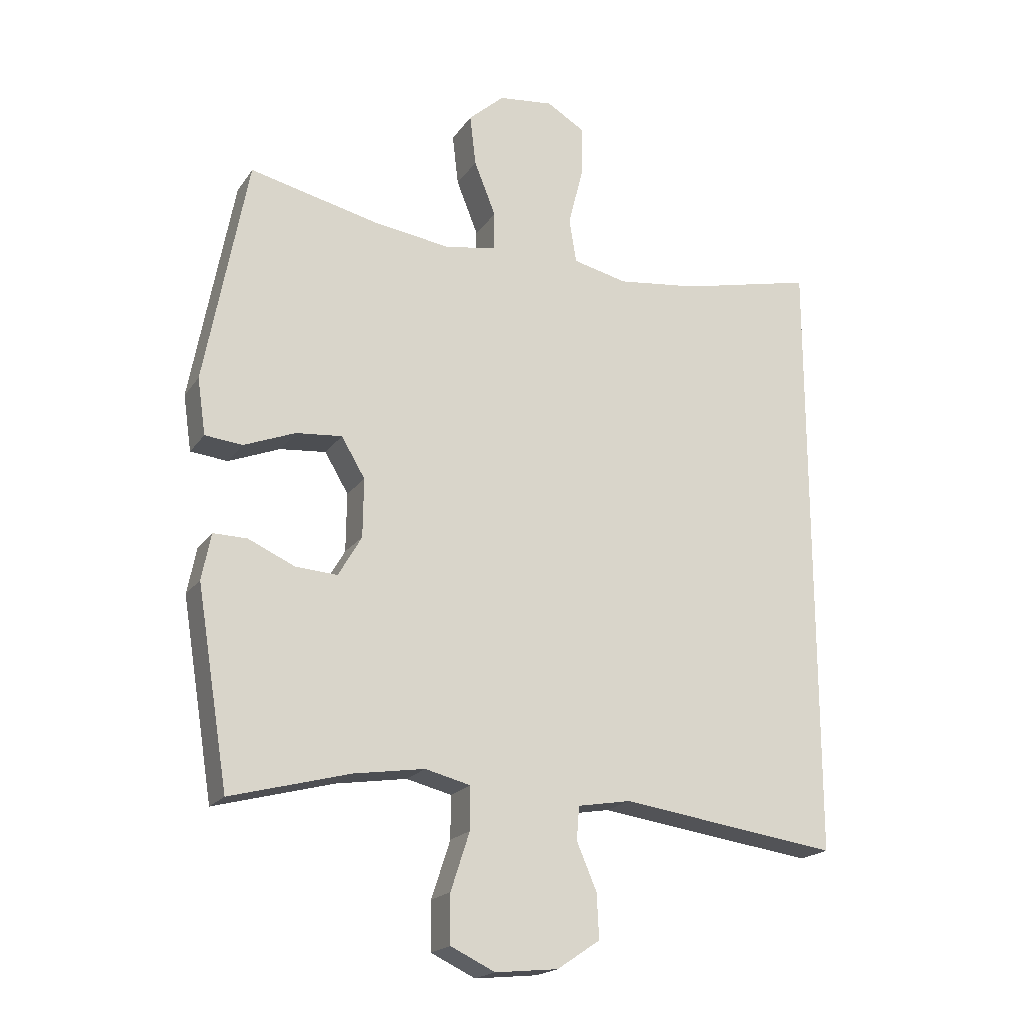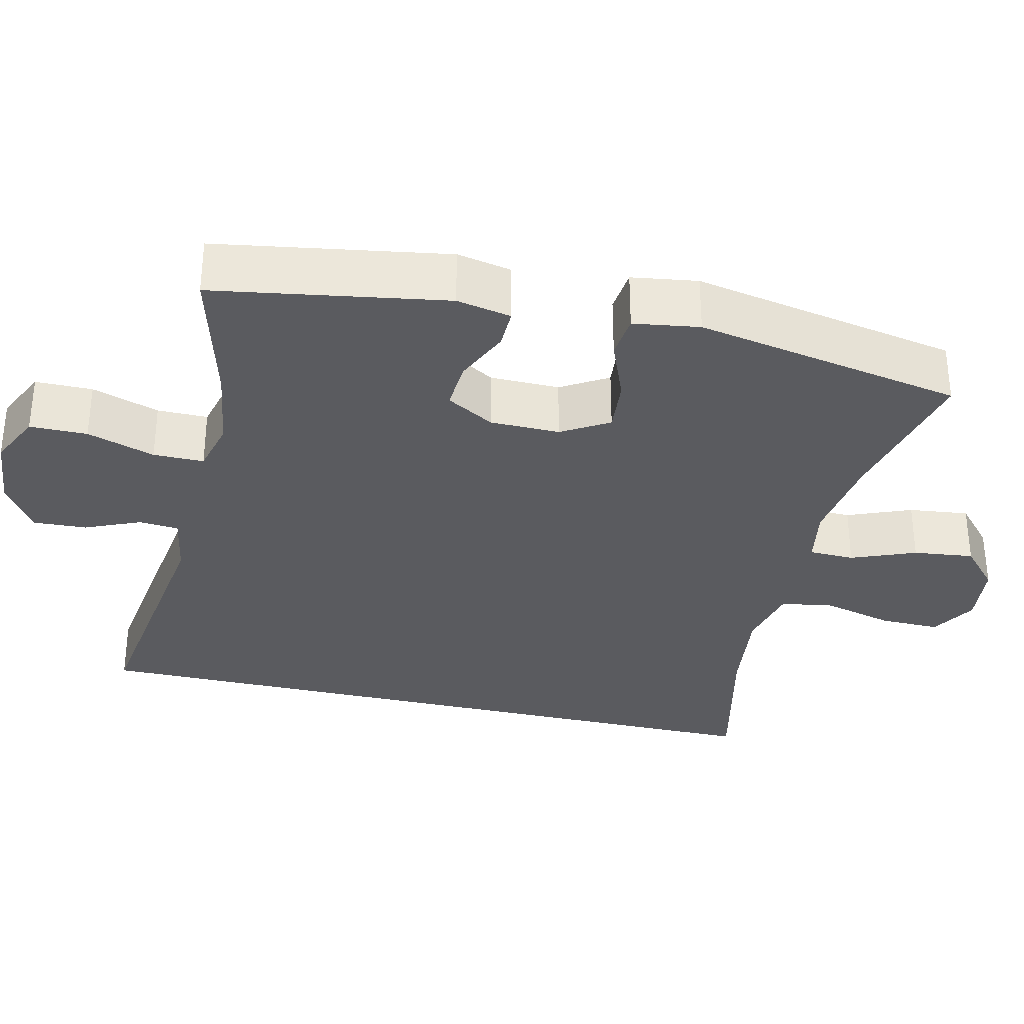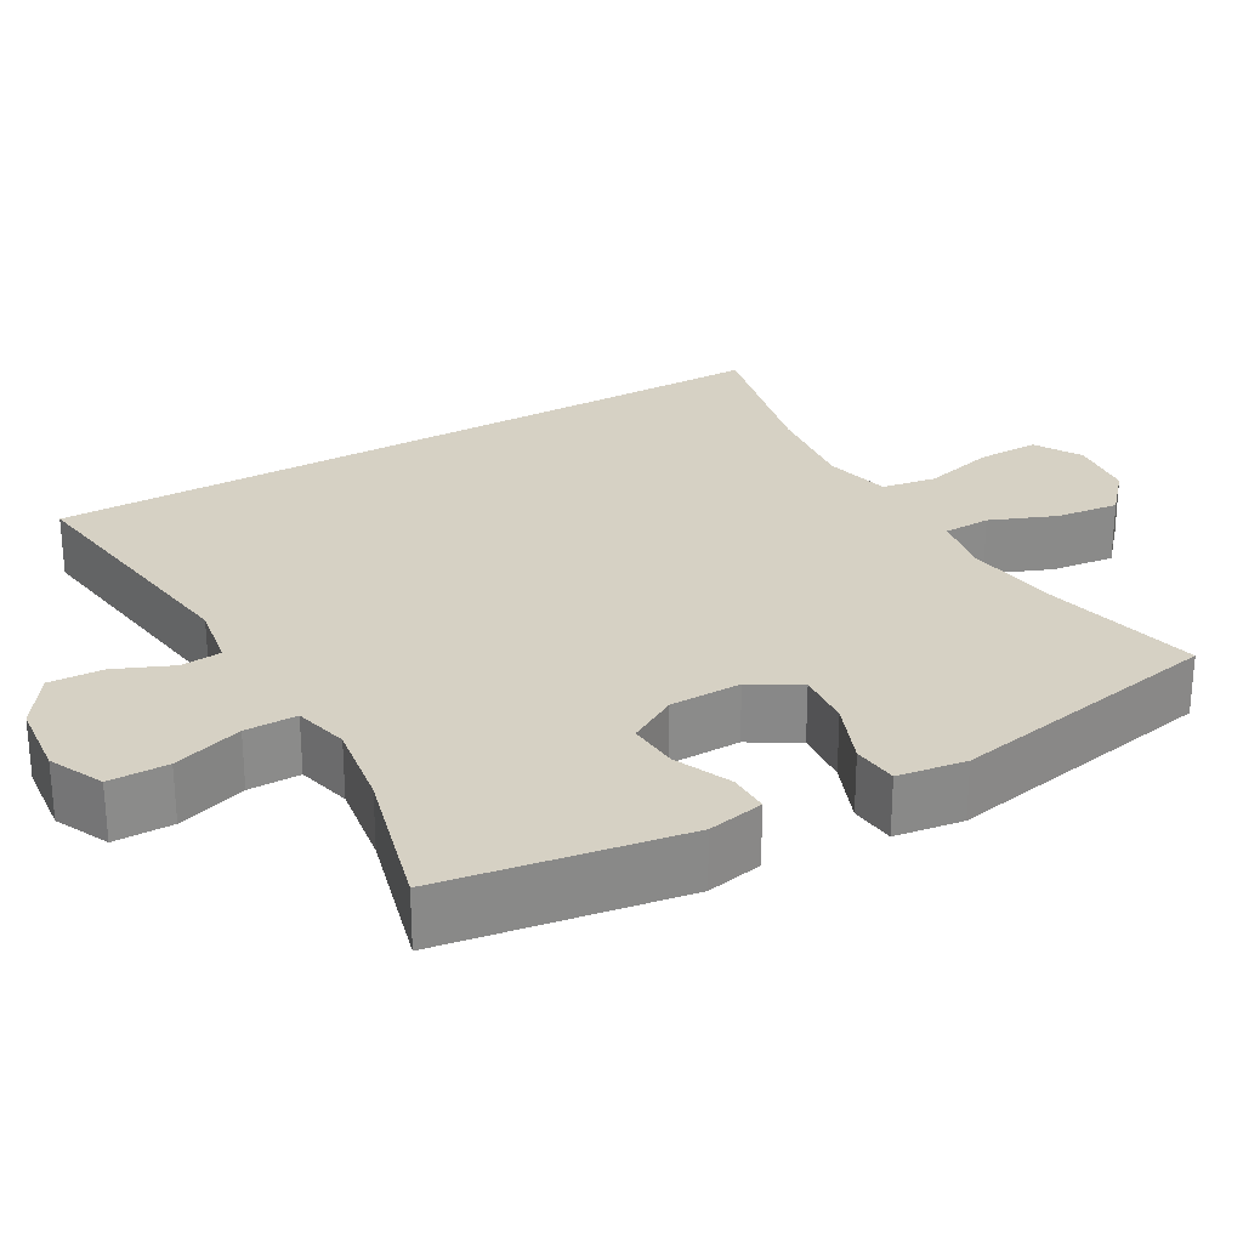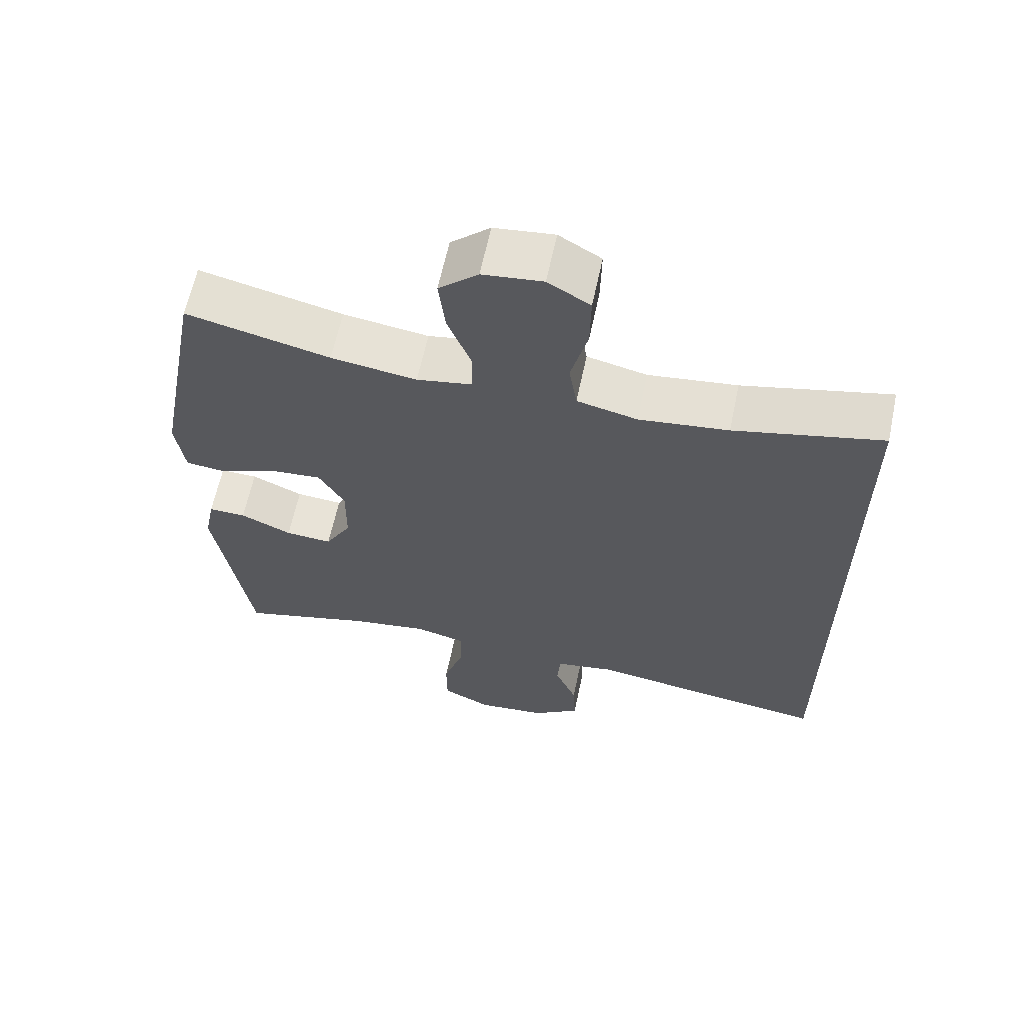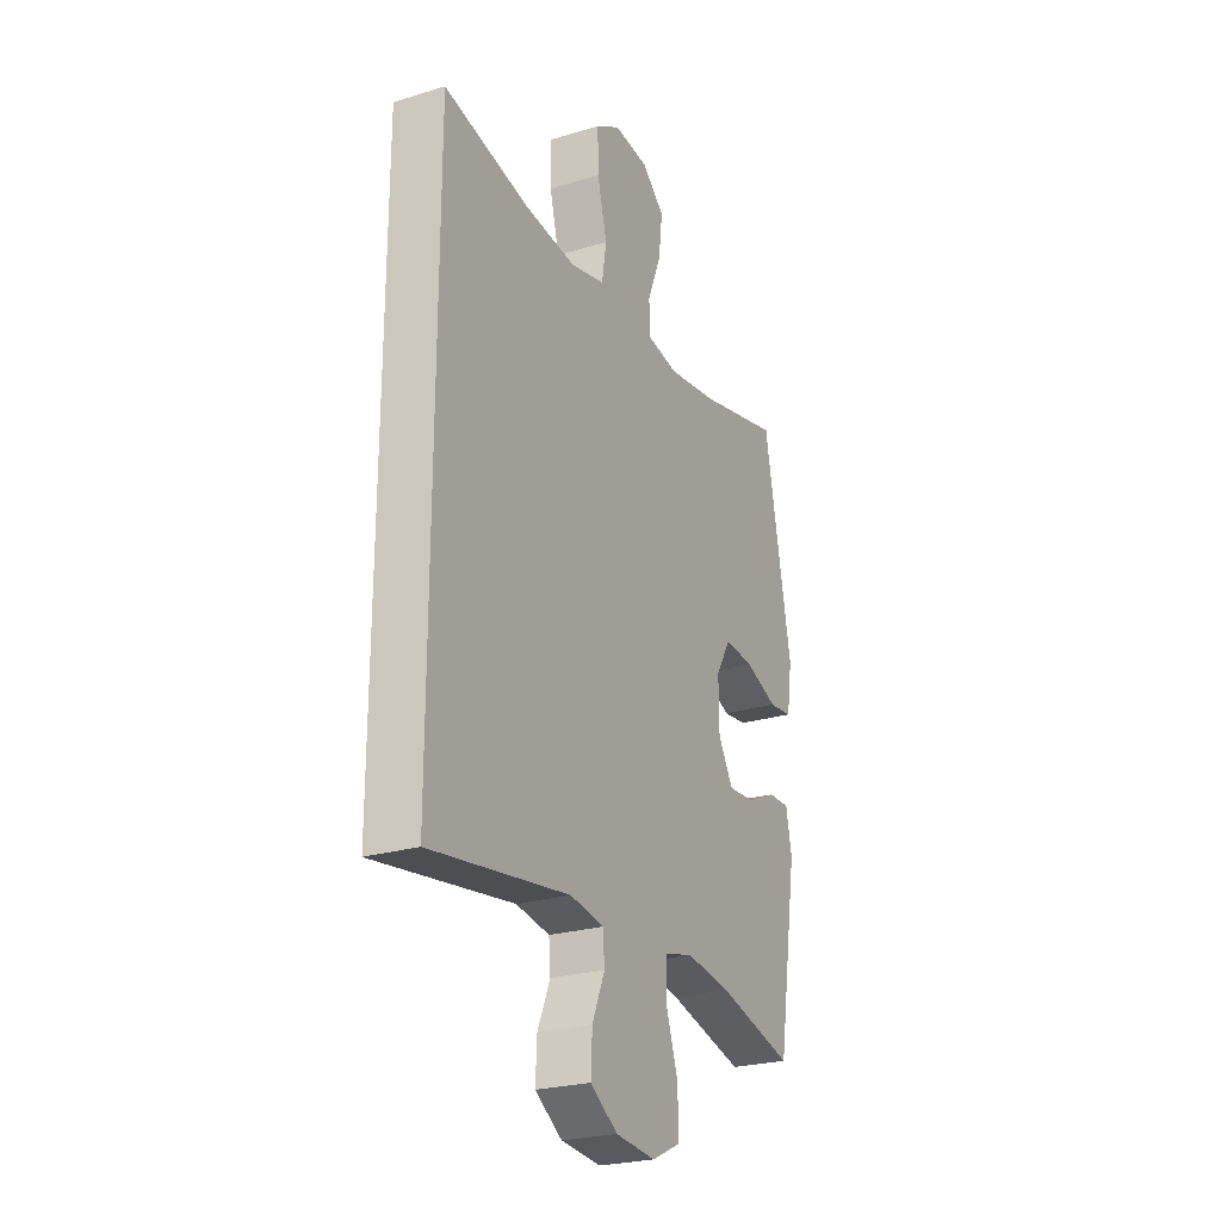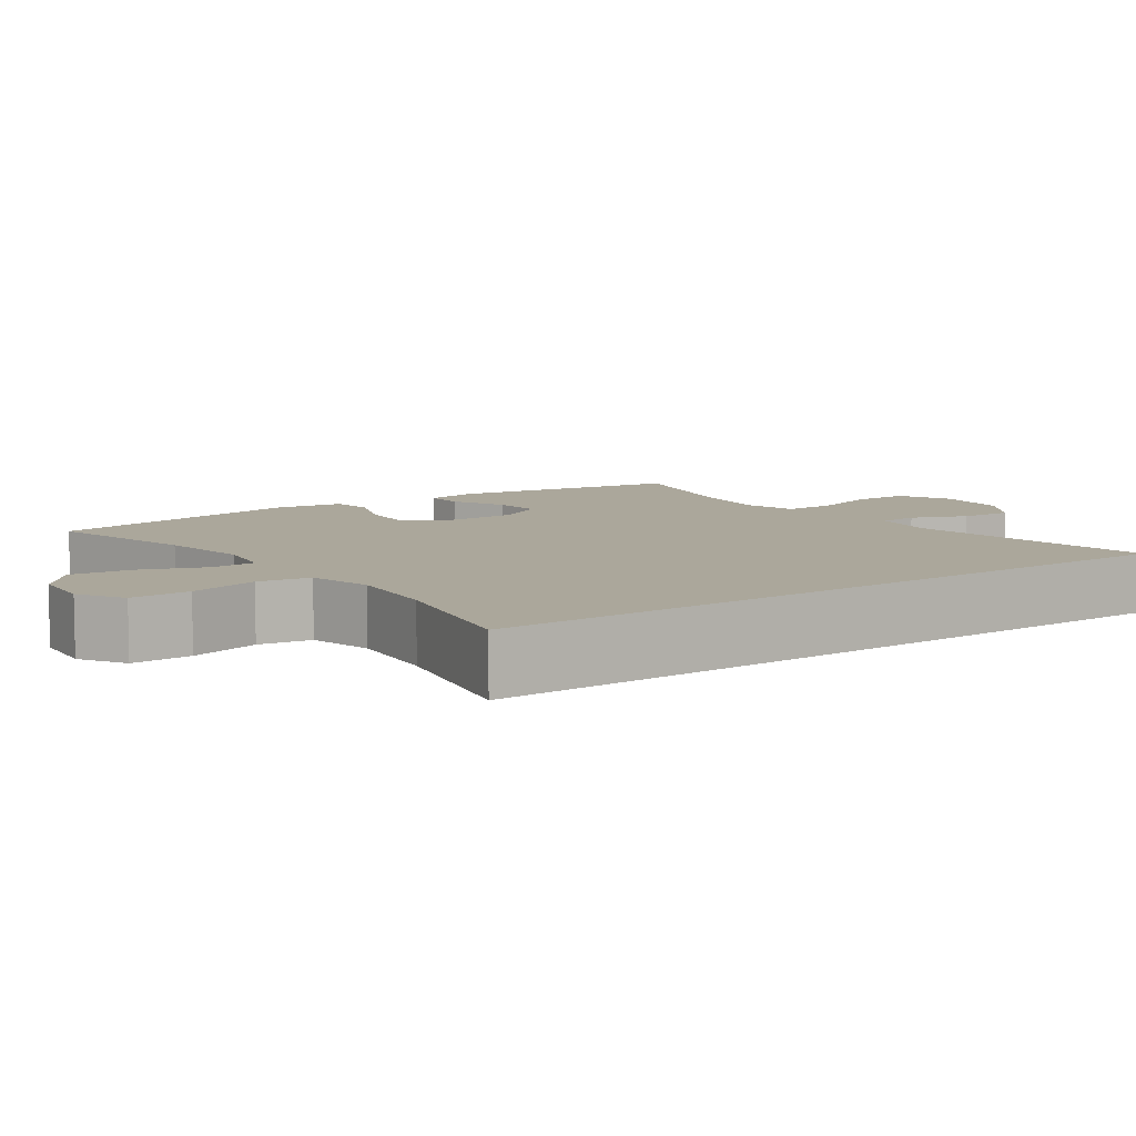
<metadata>
{"format":"obj","ext":"obj","renderer":"f3d","projection":"perspective","resolution":1024,"background":"white","views":[{"elev":-19.4,"azim":-24.3,"up":"+Z"},{"elev":-32.9,"azim":-103.1,"up":"+Y"},{"elev":27.0,"azim":-119.8,"up":"+Y"},{"elev":62.4,"azim":11.9,"up":"+Z"},{"elev":-24.6,"azim":116.6,"up":"+Z"},{"elev":8.1,"azim":54.0,"up":"+Y"}]}
</metadata>
<code>
o path4120
v -0.2987 0.0375 -0.447
v -0.1841 0.0375 -0.4294
v -0.1112 0.0375 -0.4476
v -0.1112 0.0375 -0.5168
v -0.1416 0.0375 -0.6097
v -0.1412 0.0375 -0.6883
v -0.06939 0.0375 -0.7223
v 0.0322 0.0375 -0.7121
v 0.1016 0.0375 -0.6654
v 0.09809 0.0375 -0.5931
v 0.06581 0.0375 -0.5174
v 0.0702 0.0375 -0.4632
v 0.1565 0.0375 -0.4483
v 0.5102 0.0375 -0.4983
v 0.5102 0.0375 0.5034
v 0.2941 0.0375 0.4538
v 0.1634 0.0375 0.4379
v 0.07503 0.0375 0.4583
v 0.06338 0.0375 0.5303
v 0.08787 0.0375 0.6263
v 0.08914 0.0375 0.7082
v 0.02711 0.0375 0.7449
v -0.06099 0.0375 0.7349
v -0.1186 0.0375 0.6837
v -0.109 0.0375 0.601
v -0.0741 0.0375 0.5135
v -0.07571 0.0375 0.4515
v -0.1563 0.0375 0.4367
v -0.2816 0.0375 0.4544
v -0.4917 0.0375 0.5034
v -0.5611 0.0375 0.1361
v -0.5477 0.0375 0.04552
v -0.4876 0.0375 0.03924
v -0.4041 0.0375 0.07224
v -0.3298 0.0375 0.07895
v -0.2916 0.0375 0.01486
v -0.2927 0.0375 -0.08029
v -0.3306 0.0375 -0.1457
v -0.3986 0.0375 -0.141
v -0.4736 0.0375 -0.1074
v -0.5282 0.0375 -0.1066
v -0.5431 0.0375 -0.1814
v -0.4917 0.0375 -0.4983
v -0.2987 -0.0375 -0.447
v -0.1841 -0.0375 -0.4294
v -0.1112 -0.0375 -0.4476
v -0.1112 -0.0375 -0.5168
v -0.1416 -0.0375 -0.6097
v -0.1412 -0.0375 -0.6883
v -0.06939 -0.0375 -0.7223
v 0.0322 -0.0375 -0.7121
v 0.1016 -0.0375 -0.6654
v 0.09809 -0.0375 -0.5931
v 0.06581 -0.0375 -0.5174
v 0.0702 -0.0375 -0.4632
v 0.1565 -0.0375 -0.4483
v 0.5102 -0.0375 -0.4983
v 0.5102 -0.0375 0.5034
v 0.2941 -0.0375 0.4538
v 0.1634 -0.0375 0.4379
v 0.07503 -0.0375 0.4583
v 0.06338 -0.0375 0.5303
v 0.08787 -0.0375 0.6263
v 0.08914 -0.0375 0.7082
v 0.02711 -0.0375 0.7449
v -0.06099 -0.0375 0.7349
v -0.1186 -0.0375 0.6837
v -0.109 -0.0375 0.601
v -0.0741 -0.0375 0.5135
v -0.07571 -0.0375 0.4515
v -0.1563 -0.0375 0.4367
v -0.2816 -0.0375 0.4544
v -0.4917 -0.0375 0.5034
v -0.5611 -0.0375 0.1361
v -0.5477 -0.0375 0.04552
v -0.4876 -0.0375 0.03924
v -0.4041 -0.0375 0.07224
v -0.3298 -0.0375 0.07895
v -0.2916 -0.0375 0.01486
v -0.2927 -0.0375 -0.08029
v -0.3306 -0.0375 -0.1457
v -0.3986 -0.0375 -0.141
v -0.4736 -0.0375 -0.1074
v -0.5282 -0.0375 -0.1066
v -0.5431 -0.0375 -0.1814
v -0.4917 -0.0375 -0.4983
v -0.1412 0.0375 -0.6883
v -0.1412 0.0375 -0.6883
v -0.06939 0.0375 -0.7223
v 0.0322 0.0375 -0.7121
v 0.1016 0.0375 -0.6654
v -0.1416 0.0375 -0.6097
v 0.09809 0.0375 -0.5931
v -0.1112 0.0375 -0.5168
v 0.06581 0.0375 -0.5174
v 0.0702 0.0375 -0.4632
v 0.0702 0.0375 -0.4632
v -0.1112 0.0375 -0.4476
v -0.1112 0.0375 -0.4476
v 0.5102 0.0375 -0.4983
v 0.5102 0.0375 -0.4983
v 0.5102 0.0375 0.5034
v 0.5102 0.0375 0.5034
v -0.4917 0.0375 -0.4983
v -0.4917 0.0375 -0.4983
v -0.2987 0.0375 -0.447
v 0.1565 0.0375 -0.4483
v -0.1841 0.0375 -0.4294
v -0.5431 0.0375 -0.1814
v -0.5282 0.0375 -0.1066
v -0.5282 0.0375 -0.1066
v -0.3306 0.0375 -0.1457
v -0.3306 0.0375 -0.1457
v -0.3986 0.0375 -0.141
v -0.2927 0.0375 -0.08029
v -0.4736 0.0375 -0.1074
v -0.2916 0.0375 0.01486
v -0.3298 0.0375 0.07895
v -0.3298 0.0375 0.07895
v -0.5477 0.0375 0.04552
v -0.5477 0.0375 0.04552
v -0.4876 0.0375 0.03924
v -0.4041 0.0375 0.07224
v -0.5611 0.0375 0.1361
v 0.2941 0.0375 0.4538
v 0.1634 0.0375 0.4379
v -0.4917 0.0375 0.5034
v -0.4917 0.0375 0.5034
v -0.1563 0.0375 0.4367
v -0.2816 0.0375 0.4544
v -0.07571 0.0375 0.4515
v -0.07571 0.0375 0.4515
v 0.07503 0.0375 0.4583
v 0.07503 0.0375 0.4583
v -0.0741 0.0375 0.5135
v 0.06338 0.0375 0.5303
v -0.109 0.0375 0.601
v 0.08787 0.0375 0.6263
v -0.1186 0.0375 0.6837
v 0.08914 0.0375 0.7082
v 0.08914 0.0375 0.7082
v -0.06099 0.0375 0.7349
v 0.02711 0.0375 0.7449
v -0.1412 -0.0375 -0.6883
v -0.1412 -0.0375 -0.6883
v -0.06939 -0.0375 -0.7223
v 0.0322 -0.0375 -0.7121
v 0.1016 -0.0375 -0.6654
v -0.1416 -0.0375 -0.6097
v 0.09809 -0.0375 -0.5931
v -0.1112 -0.0375 -0.5168
v 0.06581 -0.0375 -0.5174
v 0.0702 -0.0375 -0.4632
v 0.0702 -0.0375 -0.4632
v -0.1112 -0.0375 -0.4476
v -0.1112 -0.0375 -0.4476
v 0.5102 -0.0375 -0.4983
v 0.5102 -0.0375 -0.4983
v 0.5102 -0.0375 0.5034
v 0.5102 -0.0375 0.5034
v -0.4917 -0.0375 -0.4983
v -0.4917 -0.0375 -0.4983
v -0.2987 -0.0375 -0.447
v 0.1565 -0.0375 -0.4483
v -0.1841 -0.0375 -0.4294
v -0.5431 -0.0375 -0.1814
v -0.5282 -0.0375 -0.1066
v -0.5282 -0.0375 -0.1066
v -0.3306 -0.0375 -0.1457
v -0.3306 -0.0375 -0.1457
v -0.3986 -0.0375 -0.141
v -0.2927 -0.0375 -0.08029
v -0.4736 -0.0375 -0.1074
v -0.2916 -0.0375 0.01486
v -0.3298 -0.0375 0.07895
v -0.3298 -0.0375 0.07895
v -0.5477 -0.0375 0.04552
v -0.5477 -0.0375 0.04552
v -0.4876 -0.0375 0.03924
v -0.4041 -0.0375 0.07224
v -0.5611 -0.0375 0.1361
v 0.2941 -0.0375 0.4538
v 0.1634 -0.0375 0.4379
v -0.4917 -0.0375 0.5034
v -0.4917 -0.0375 0.5034
v -0.1563 -0.0375 0.4367
v -0.2816 -0.0375 0.4544
v -0.07571 -0.0375 0.4515
v -0.07571 -0.0375 0.4515
v 0.07503 -0.0375 0.4583
v 0.07503 -0.0375 0.4583
v -0.0741 -0.0375 0.5135
v 0.06338 -0.0375 0.5303
v -0.109 -0.0375 0.601
v 0.08787 -0.0375 0.6263
v -0.1186 -0.0375 0.6837
v 0.08914 -0.0375 0.7082
v 0.08914 -0.0375 0.7082
v -0.06099 -0.0375 0.7349
v 0.02711 -0.0375 0.7449
f 172 153 164
f 180 175 187
f 175 174 186
f 200 195 197
f 193 195 194
f 192 193 194
f 147 149 146
f 167 166 173
f 172 165 155
f 174 164 183
f 172 164 174
f 181 180 187
f 194 199 196
f 152 151 149
f 174 183 190
f 187 175 186
f 182 157 159
f 179 181 177
f 194 195 199
f 183 164 182
f 169 165 172
f 166 163 171
f 188 190 192
f 181 187 184
f 192 190 193
f 186 174 188
f 152 149 150
f 182 164 157
f 165 169 163
f 146 149 144
f 150 149 147
f 174 190 188
f 150 147 148
f 180 181 179
f 171 163 169
f 161 163 166
f 173 166 171
f 153 151 152
f 199 195 200
f 172 155 153
f 155 151 153
f 88 7 50 145
f 7 8 51 50
f 8 9 52 51
f 5 6 49 48
f 9 10 53 52
f 4 5 48 47
f 10 11 54 53
f 11 97 154 54
f 99 4 47 156
f 101 103 160 158
f 105 1 44 162
f 12 13 56 55
f 13 14 57 56
f 2 3 46 45
f 1 2 45 44
f 42 43 86 85
f 111 42 85 168
f 113 39 82 170
f 37 38 81 80
f 40 41 84 83
f 39 40 83 82
f 36 37 80 79
f 119 36 79 176
f 121 33 76 178
f 33 34 77 76
f 31 32 75 74
f 34 35 78 77
f 15 16 59 58
f 16 17 60 59
f 128 31 74 185
f 28 29 72 71
f 132 28 71 189
f 17 134 191 60
f 26 27 70 69
f 18 19 62 61
f 29 30 73 72
f 25 26 69 68
f 19 20 63 62
f 24 25 68 67
f 20 141 198 63
f 23 24 67 66
f 22 23 66 65
f 21 22 65 64
f 115 107 96
f 123 130 118
f 118 129 117
f 143 140 138
f 136 137 138
f 135 137 136
f 90 89 92
f 110 116 109
f 115 98 108
f 117 126 107
f 115 117 107
f 124 130 123
f 137 139 142
f 95 92 94
f 117 133 126
f 130 129 118
f 125 102 100
f 122 120 124
f 137 142 138
f 126 125 107
f 112 115 108
f 109 114 106
f 131 135 133
f 124 127 130
f 135 136 133
f 129 131 117
f 95 93 92
f 125 100 107
f 108 106 112
f 89 87 92
f 93 90 92
f 117 131 133
f 93 91 90
f 123 122 124
f 114 112 106
f 104 109 106
f 116 114 109
f 96 95 94
f 142 143 138
f 115 96 98
f 98 96 94

</code>
